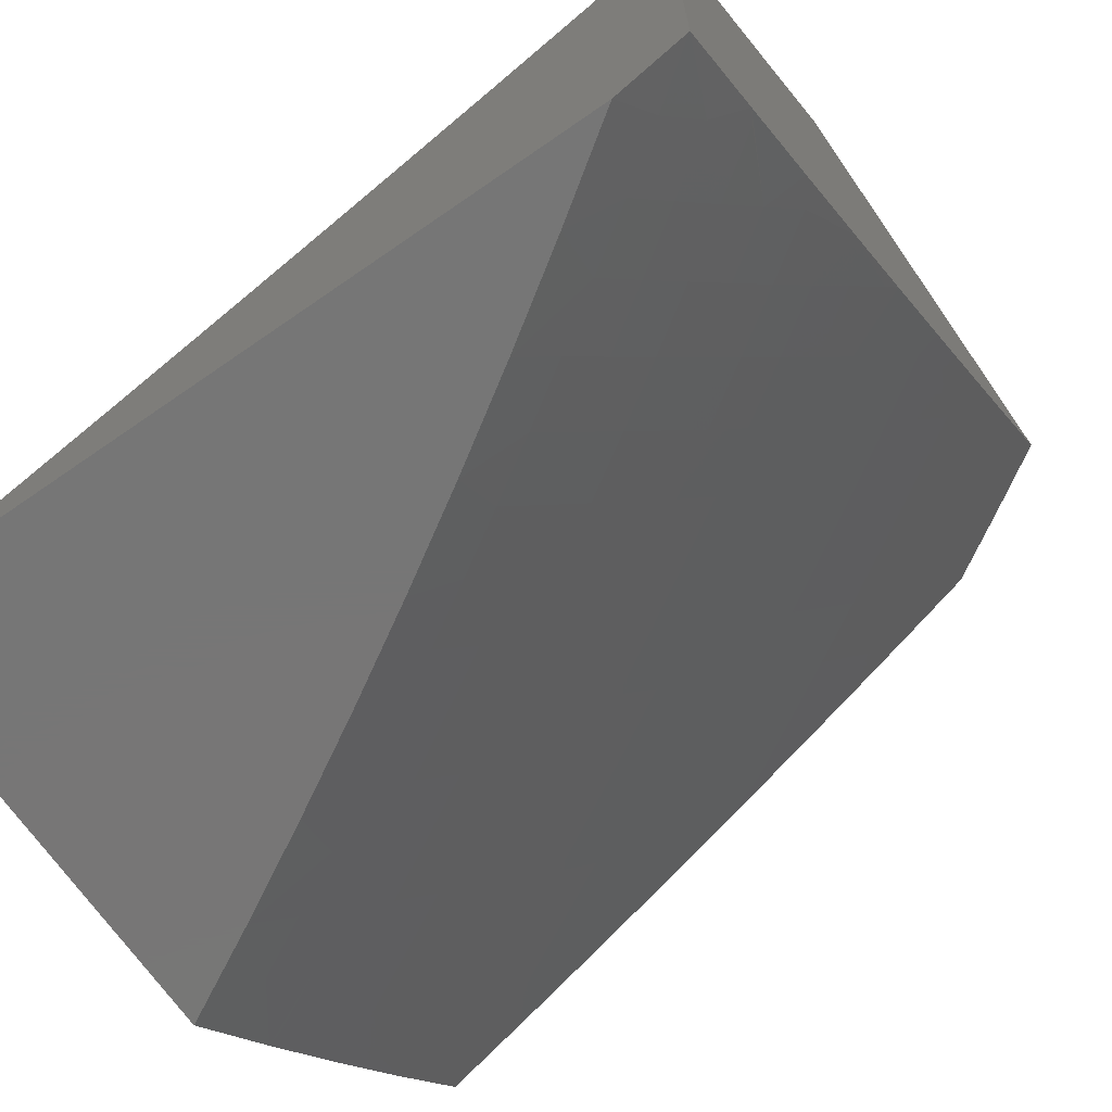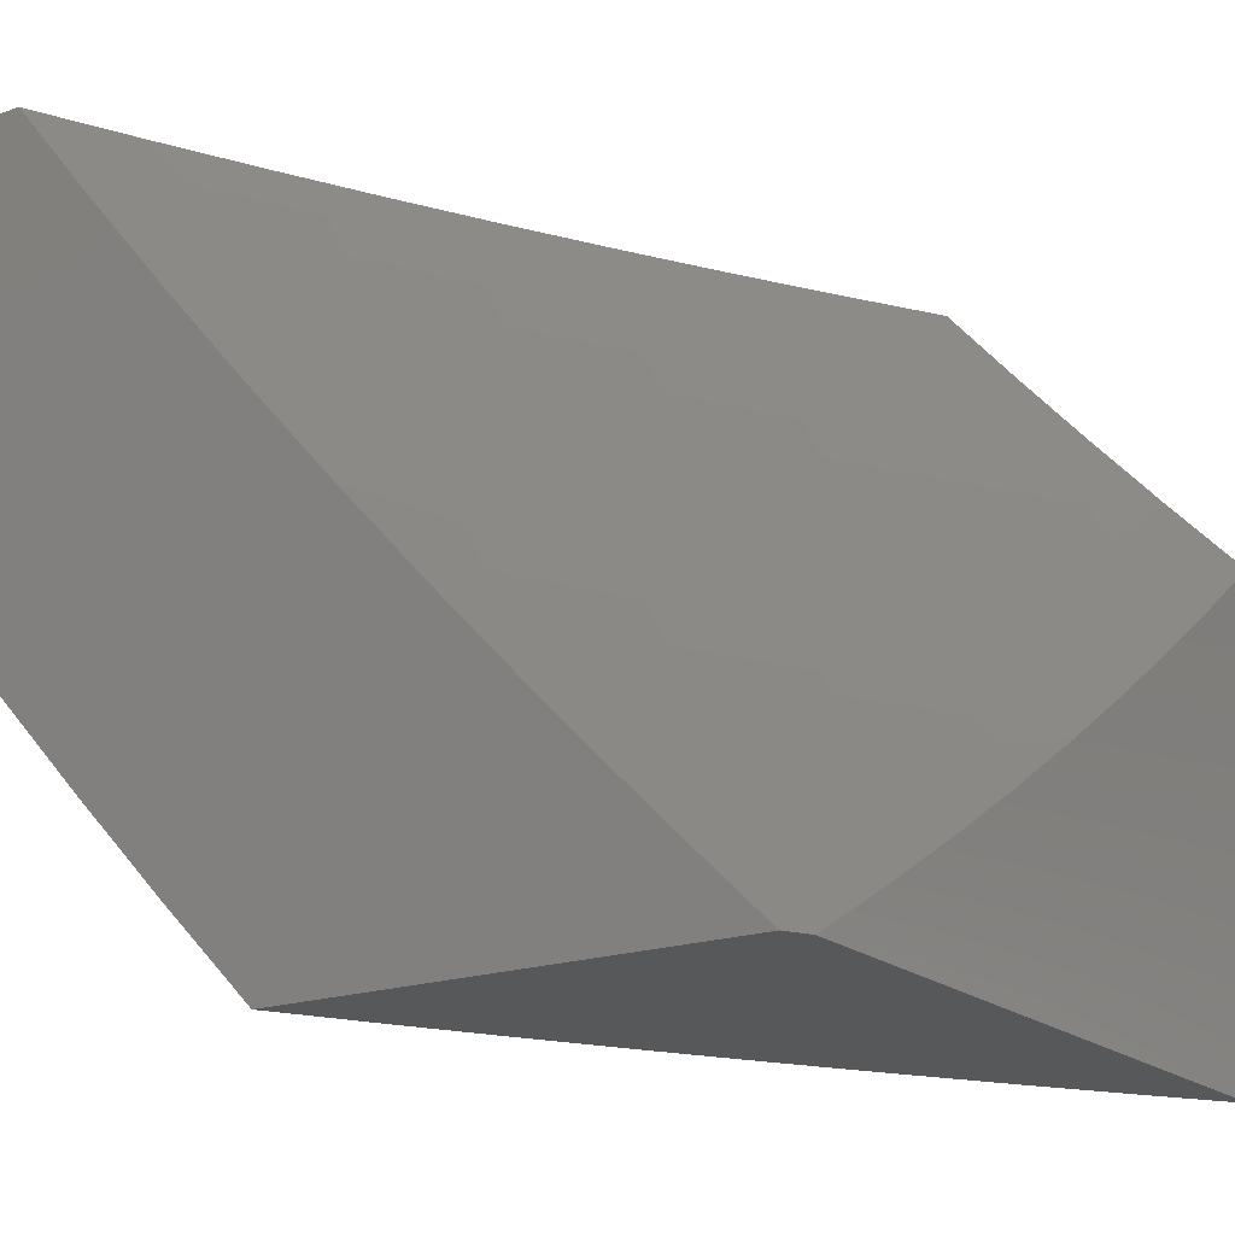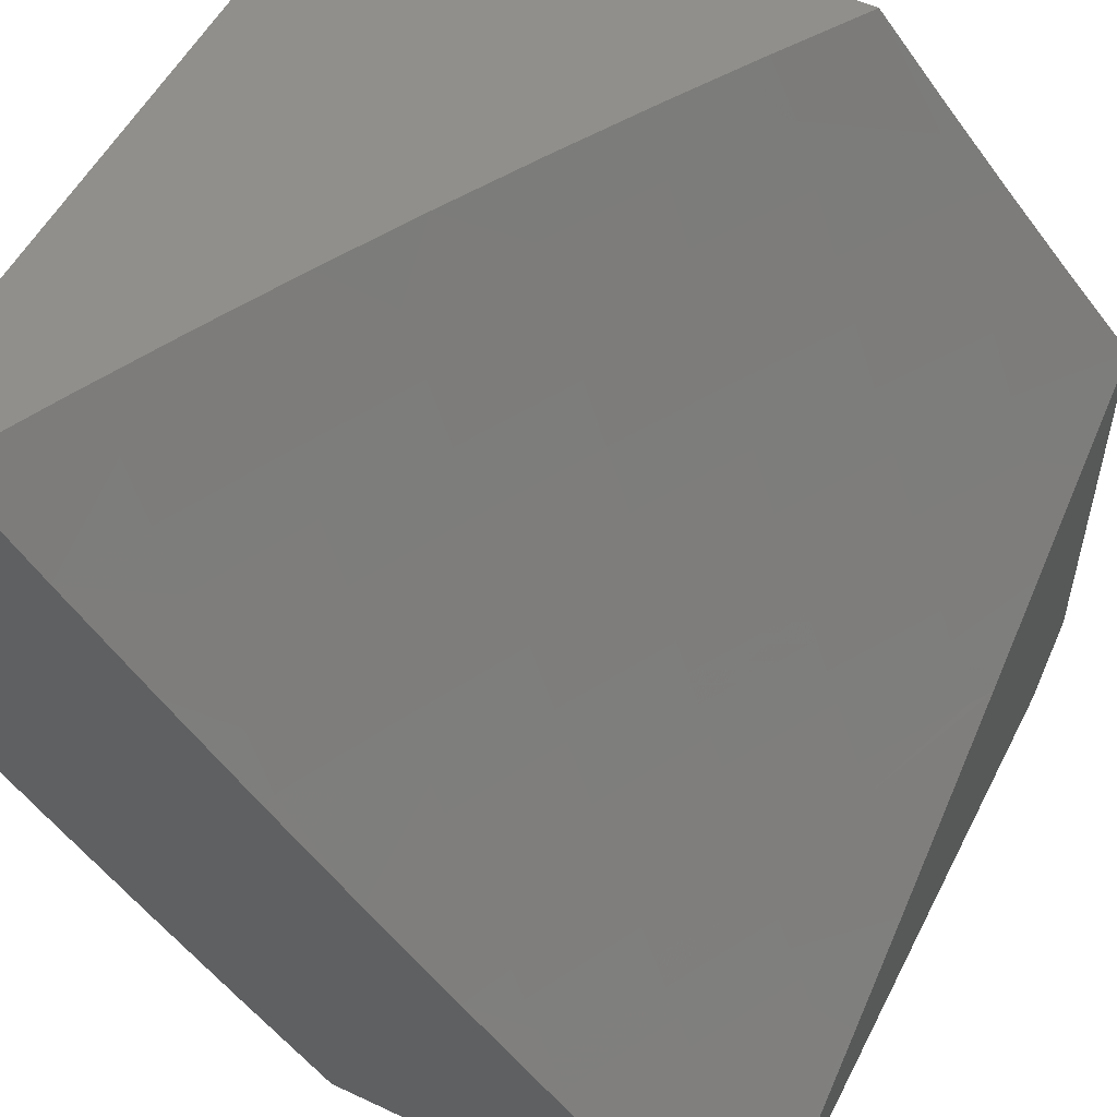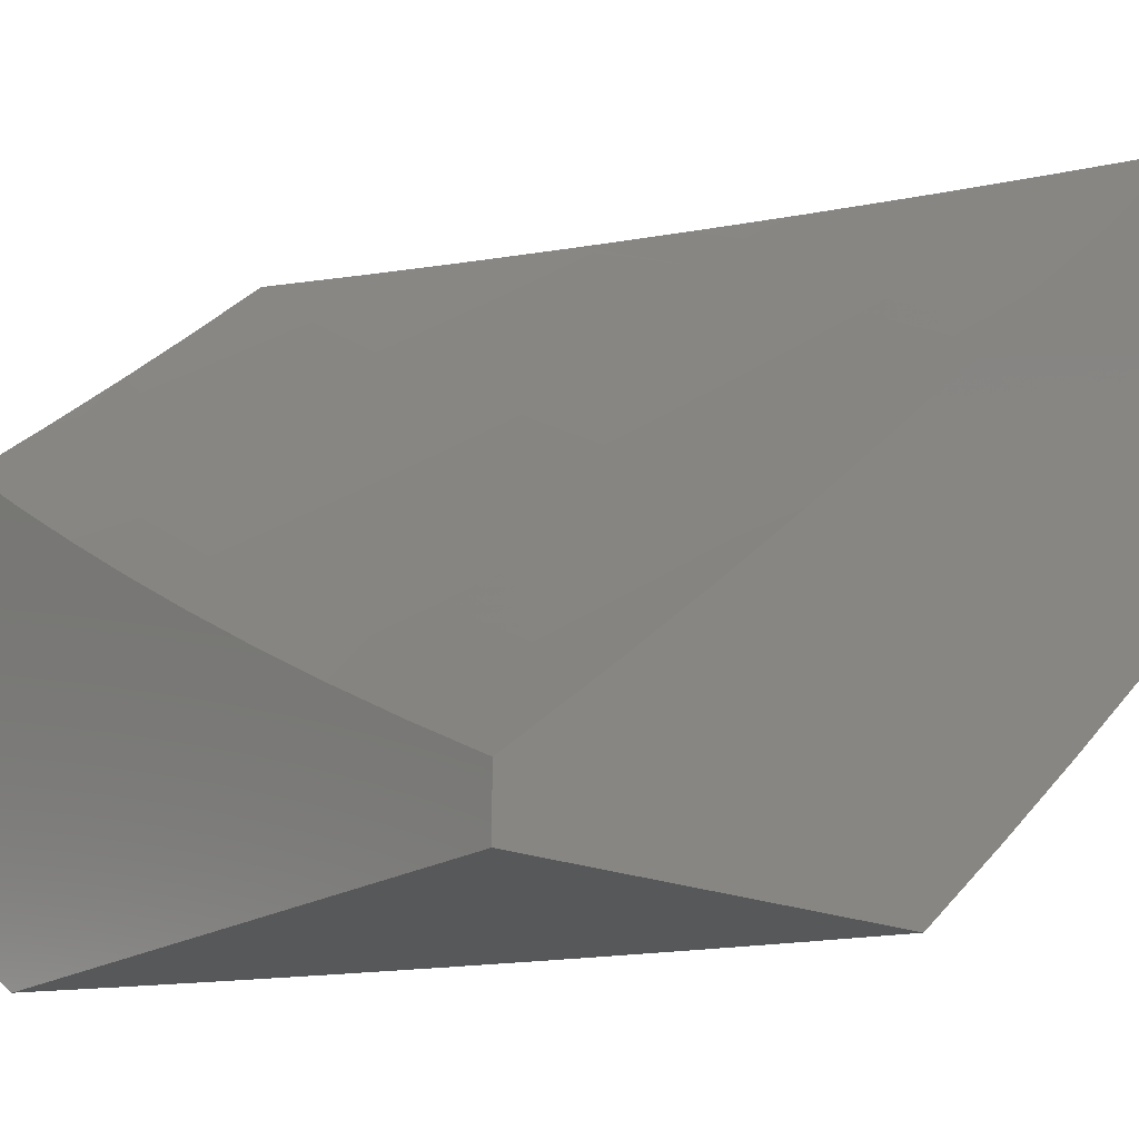
<metadata>
{"format":"stl","ext":"stl","renderer":"f3d","projection":"perspective","resolution":1024,"background":"white","views":[{"elev":-68.9,"azim":-145.2,"up":"+Z"},{"elev":-19.1,"azim":123.4,"up":"+Z"},{"elev":53.4,"azim":116.6,"up":"+Z"},{"elev":-19.4,"azim":50.4,"up":"+Y"}]}
</metadata>
<code>
# stl→obj: 296 verts, 588 faces
v -4.029 -7 -8
v -4.059 -7.014 -7.97
v -4 -7.016 -8
v -4.073 -7.037 -7.94
v -4.086 -7.06 -7.91
v -4.155 -7 -7.931
v -4.235 -7.006 -7.88
v -4.279 -7 -7.861
v -4.249 -7.029 -7.85
v -4.262 -7.051 -7.82
v -4.113 -7.106 -7.85
v -4.126 -7.129 -7.82
v -4 -7.136 -7.881
v -4.139 -7.151 -7.789
v -4.013 -7.249 -7.759
v -4.152 -7.174 -7.759
v -4.025 -7.272 -7.728
v -4.165 -7.196 -7.728
v -4.038 -7.294 -7.697
v -4.178 -7.219 -7.697
v -4.05 -7.317 -7.667
v -4.191 -7.241 -7.667
v -4.063 -7.339 -7.636
v -4.204 -7.263 -7.636
v -4.075 -7.362 -7.605
v -4.216 -7.285 -7.605
v -4.088 -7.384 -7.574
v -4.229 -7.307 -7.574
v -4.1 -7.406 -7.542
v -4.242 -7.329 -7.542
v -4.112 -7.428 -7.511
v -4.255 -7.351 -7.511
v -4.124 -7.45 -7.48
v -4.267 -7.373 -7.48
v -4.136 -7.472 -7.449
v -4.28 -7.394 -7.449
v -4.16 -7.515 -7.385
v -4.304 -7.437 -7.385
v -4.184 -7.558 -7.322
v -4.329 -7.48 -7.322
v -4.208 -7.601 -7.258
v -4.354 -7.522 -7.258
v -4.231 -7.643 -7.194
v -4.378 -7.564 -7.194
v -4.255 -7.685 -7.13
v -4.402 -7.605 -7.13
v -4.278 -7.727 -7.065
v -4.426 -7.646 -7.065
v -4.383 -7.723 -7
v -4.509 -7.654 -7
v -4.572 -7.564 -7.065
v -4.633 -7.582 -7
v -4.718 -7.478 -7.065
v -4.757 -7.509 -7
v -4.862 -7.389 -7.065
v -4.879 -7.433 -7
v -5 -7.356 -7
v -4.977 -7.258 -7.13
v -5 -7.269 -7.1
v -5 -7.181 -7.2
v -4.95 -7.219 -7.194
v -4.923 -7.179 -7.258
v -4.782 -7.269 -7.258
v -4.756 -7.228 -7.322
v -4.615 -7.315 -7.322
v -4.588 -7.273 -7.385
v -4.447 -7.357 -7.385
v -4.421 -7.314 -7.449
v -4.403 -7 -7.788
v -4.276 -7.074 -7.789
v -4.525 -7 -7.713
v -4.426 -7.015 -7.759
v -4.29 -7.096 -7.759
v -4.645 -7 -7.637
v -4.467 -7.081 -7.667
v -4.454 -7.059 -7.697
v -4.44 -7.037 -7.728
v -4.303 -7.118 -7.728
v -4.765 -7 -7.558
v -4.632 -7.04 -7.605
v -4.618 -7.019 -7.636
v -4.481 -7.103 -7.636
v -4.33 -7.162 -7.667
v -4.343 -7.184 -7.636
v -4.883 -7 -7.477
v -4.811 -7.015 -7.511
v -4.66 -7.082 -7.542
v -4.646 -7.061 -7.574
v -4.508 -7.146 -7.574
v -4.495 -7.124 -7.605
v -4.356 -7.206 -7.605
v -5 -7 -7.395
v -4.839 -7.057 -7.449
v -4.825 -7.036 -7.48
v -4.674 -7.103 -7.511
v -4.522 -7.167 -7.542
v -4.369 -7.228 -7.574
v -4.867 -7.098 -7.385
v -5 -7.091 -7.298
v -4.895 -7.138 -7.322
v -4.257 -7.791 -7
v -4.129 -7.804 -7.065
v -4.107 -7.762 -7.13
v -4.084 -7.719 -7.194
v -4.062 -7.677 -7.258
v -4.039 -7.634 -7.322
v -4.016 -7.59 -7.385
v -4 -7.484 -7.514
v -4.129 -7.856 -7
v -4 -7.92 -7
v -4 -7.814 -7.131
v -4 -7.706 -7.261
v -4 -7.596 -7.388
v -4 -7.37 -7.638
v -4 -7.254 -7.761
v -4.099 -7.083 -7.88
v -4.316 -7.14 -7.697
v -4.382 -7.25 -7.542
v -4.395 -7.271 -7.511
v -4.408 -7.293 -7.48
v -4.473 -7.399 -7.322
v -4.498 -7.441 -7.258
v -4.523 -7.482 -7.194
v -4.548 -7.523 -7.13
v -4.535 -7.189 -7.511
v -4.549 -7.21 -7.48
v -4.562 -7.231 -7.449
v -4.641 -7.356 -7.258
v -4.667 -7.397 -7.194
v -4.692 -7.438 -7.13
v -4.687 -7.124 -7.48
v -4.701 -7.145 -7.449
v -4.729 -7.187 -7.385
v -4.809 -7.309 -7.194
v -4.835 -7.349 -7.13
v -4.8 -7.076 -8
v -4.861 -7.098 -7.94
v -4.91 -7 -8
v -4.931 -7.05 -7.94
v -5 -7 -7.941
v -4.961 -7.092 -7.88
v -5 -7.117 -7.829
v -4.991 -7.135 -7.819
v -4.949 -7.226 -7.758
v -4.92 -7.184 -7.819
v -4.878 -7.274 -7.758
v -4.849 -7.232 -7.819
v -4.806 -7.322 -7.758
v -4.778 -7.279 -7.819
v -4.706 -7.326 -7.819
v -4.678 -7.282 -7.88
v -4.606 -7.328 -7.88
v -4.578 -7.284 -7.94
v -4.534 -7.373 -7.88
v -4.507 -7.328 -7.94
v -4.462 -7.417 -7.88
v -4.435 -7.372 -7.94
v -4.389 -7.46 -7.88
v -4.362 -7.415 -7.94
v -4.316 -7.502 -7.88
v -4.29 -7.457 -7.94
v -4.242 -7.544 -7.88
v -4.217 -7.499 -7.94
v -4.168 -7.585 -7.88
v -4.143 -7.54 -7.94
v -4.094 -7.625 -7.88
v -4.07 -7.58 -7.94
v -4 -7.671 -7.885
v -4 -7.557 -8
v -4.118 -7.494 -8
v -4.791 -7.145 -7.94
v -4.689 -7.15 -8
v -4.721 -7.192 -7.94
v -4.65 -7.238 -7.94
v -4.749 -7.236 -7.88
v -4.577 -7.222 -8
v -4.464 -7.293 -8
v -4.35 -7.362 -8
v -4.234 -7.429 -8
v -4 -7.782 -7.768
v -4.044 -7.711 -7.819
v -4.02 -7.665 -7.88
v -4.119 -7.671 -7.819
v -4.068 -7.756 -7.758
v -4.143 -7.716 -7.758
v -4.092 -7.801 -7.697
v -4.167 -7.761 -7.697
v -4.115 -7.846 -7.635
v -4.191 -7.805 -7.635
v -4.138 -7.89 -7.573
v -4.215 -7.85 -7.573
v -4.161 -7.934 -7.51
v -4.238 -7.893 -7.51
v -4.211 -8 -7.406
v -4.285 -7.98 -7.385
v -4.315 -8 -7.342
v -4.362 -7.937 -7.385
v -4.418 -8 -7.277
v -4.439 -7.895 -7.385
v -4.486 -7.978 -7.258
v -4.516 -7.851 -7.385
v -4.564 -7.934 -7.258
v -4.593 -7.806 -7.385
v -4.641 -7.889 -7.258
v -4.669 -7.761 -7.385
v -4.718 -7.843 -7.258
v -4.745 -7.715 -7.385
v -4.795 -7.797 -7.258
v -4.82 -7.668 -7.385
v -4.871 -7.749 -7.258
v -4.947 -7.701 -7.258
v -4.998 -7.781 -7.129
v -5 -7.678 -7.245
v -5 -7.785 -7.123
v -4.922 -7.829 -7.129
v -5 -7.889 -7
v -4.911 -7.945 -7
v -4.844 -7.877 -7.129
v -4.821 -8 -7
v -4.767 -7.924 -7.129
v -4.722 -8 -7.071
v -4.689 -7.971 -7.129
v -4.622 -8 -7.141
v -4 -7.892 -7.649
v -4.016 -7.841 -7.697
v -4 -8 -7.529
v -4.062 -7.93 -7.573
v -4.039 -7.885 -7.635
v -4.084 -7.974 -7.51
v -4.106 -8 -7.468
v -4.521 -8 -7.21
v -5 -7.569 -7.366
v -4.895 -7.62 -7.385
v -4.768 -7.585 -7.51
v -4.693 -7.631 -7.51
v -4.618 -7.677 -7.51
v -4.543 -7.722 -7.51
v -4.467 -7.766 -7.51
v -4.391 -7.809 -7.51
v -4.315 -7.852 -7.51
v -4.97 -7.572 -7.385
v -5 -7.459 -7.484
v -4.916 -7.49 -7.51
v -4.99 -7.441 -7.51
v -4.962 -7.4 -7.573
v -5 -7.347 -7.601
v -4.934 -7.358 -7.635
v -4.978 -7.268 -7.697
v -4.906 -7.317 -7.697
v -5 -7.233 -7.716
v -4.891 -7.141 -7.88
v -4.82 -7.189 -7.88
v -4.834 -7.364 -7.697
v -4.733 -7.369 -7.758
v -4.634 -7.371 -7.819
v -4.561 -7.417 -7.819
v -4.488 -7.461 -7.819
v -4.415 -7.504 -7.819
v -4.341 -7.547 -7.819
v -4.268 -7.589 -7.819
v -4.193 -7.631 -7.819
v -4.861 -7.407 -7.635
v -4.761 -7.412 -7.697
v -4.661 -7.415 -7.758
v -4.588 -7.46 -7.758
v -4.515 -7.505 -7.758
v -4.441 -7.549 -7.758
v -4.367 -7.592 -7.758
v -4.293 -7.634 -7.758
v -4.218 -7.676 -7.758
v -4.889 -7.448 -7.573
v -4.788 -7.454 -7.635
v -4.688 -7.458 -7.697
v -4.615 -7.504 -7.697
v -4.541 -7.548 -7.697
v -4.467 -7.593 -7.697
v -4.392 -7.636 -7.697
v -4.318 -7.678 -7.697
v -4.242 -7.72 -7.697
v -4.815 -7.496 -7.573
v -4.842 -7.538 -7.51
v -4.742 -7.543 -7.573
v -4.715 -7.501 -7.635
v -4.667 -7.589 -7.573
v -4.641 -7.547 -7.635
v -4.593 -7.635 -7.573
v -4.567 -7.592 -7.635
v -4.518 -7.679 -7.573
v -4.492 -7.636 -7.635
v -4.443 -7.723 -7.573
v -4.418 -7.68 -7.635
v -4.367 -7.766 -7.573
v -4.342 -7.722 -7.635
v -4.291 -7.808 -7.573
v -4.267 -7.764 -7.635
v -4 -8 -7
f 1 2 3
f 3 2 4
f 3 4 5
f 5 4 6
f 5 6 7
f 7 6 8
f 7 8 9
f 9 8 10
f 9 10 11
f 11 10 12
f 11 12 13
f 13 12 14
f 13 14 15
f 15 14 16
f 15 16 17
f 17 16 18
f 17 18 19
f 19 18 20
f 19 20 21
f 21 20 22
f 21 22 23
f 23 22 24
f 23 24 25
f 25 24 26
f 25 26 27
f 27 26 28
f 27 28 29
f 29 28 30
f 29 30 31
f 31 30 32
f 31 32 33
f 33 32 34
f 33 34 35
f 35 34 36
f 35 36 37
f 37 36 38
f 37 38 39
f 39 38 40
f 39 40 41
f 41 40 42
f 41 42 43
f 43 42 44
f 43 44 45
f 45 44 46
f 45 46 47
f 47 46 48
f 47 48 49
f 49 48 50
f 50 48 51
f 50 51 52
f 52 51 53
f 52 53 54
f 54 53 55
f 54 55 56
f 56 55 57
f 57 55 58
f 57 58 59
f 59 58 60
f 60 58 61
f 60 61 62
f 62 61 63
f 62 63 64
f 64 63 65
f 64 65 66
f 66 65 67
f 66 67 68
f 68 67 36
f 68 36 34
f 1 6 2
f 2 6 4
f 8 69 10
f 10 69 70
f 10 70 12
f 12 70 14
f 71 72 69
f 69 72 73
f 69 73 70
f 70 73 14
f 74 75 71
f 71 75 76
f 71 76 77
f 77 76 78
f 77 78 73
f 73 78 16
f 73 16 14
f 79 80 74
f 74 80 81
f 74 81 75
f 75 81 82
f 75 82 83
f 83 82 84
f 83 84 22
f 22 84 24
f 85 86 79
f 79 86 87
f 79 87 88
f 88 87 89
f 88 89 90
f 90 89 91
f 90 91 84
f 84 91 24
f 92 93 85
f 85 93 94
f 85 94 86
f 86 94 95
f 86 95 87
f 87 95 96
f 87 96 89
f 89 96 97
f 89 97 91
f 91 97 26
f 91 26 24
f 93 92 98
f 98 92 99
f 98 99 100
f 100 99 62
f 100 62 64
f 99 60 62
f 49 101 47
f 47 101 102
f 47 102 45
f 45 102 103
f 45 103 43
f 43 103 104
f 43 104 41
f 41 104 105
f 41 105 39
f 39 105 106
f 39 106 37
f 37 106 107
f 37 107 35
f 35 107 108
f 35 108 33
f 33 108 31
f 101 109 102
f 102 109 110
f 102 110 111
f 112 104 111
f 111 104 103
f 111 103 102
f 113 106 112
f 112 106 105
f 112 105 104
f 106 113 107
f 107 113 108
f 31 108 29
f 29 108 114
f 29 114 27
f 27 114 25
f 115 19 114
f 114 19 21
f 114 21 23
f 13 15 115
f 115 15 17
f 115 17 19
f 3 5 13
f 13 5 116
f 13 116 11
f 11 116 9
f 9 116 7
f 7 116 5
f 16 78 18
f 18 78 117
f 18 117 20
f 20 117 83
f 20 83 22
f 26 97 28
f 28 97 118
f 28 118 30
f 30 118 119
f 30 119 32
f 32 119 120
f 32 120 34
f 34 120 68
f 36 67 38
f 38 67 121
f 38 121 40
f 40 121 122
f 40 122 42
f 42 122 123
f 42 123 44
f 44 123 124
f 44 124 46
f 46 124 51
f 46 51 48
f 114 23 25
f 75 83 117
f 75 117 76
f 76 117 78
f 90 84 82
f 97 96 118
f 118 96 125
f 118 125 119
f 119 125 126
f 119 126 120
f 120 126 127
f 120 127 68
f 68 127 66
f 67 65 121
f 121 65 128
f 121 128 122
f 122 128 129
f 122 129 123
f 123 129 130
f 123 130 124
f 124 130 53
f 124 53 51
f 71 77 72
f 72 77 73
f 81 80 82
f 82 80 90
f 96 95 125
f 125 95 131
f 125 131 126
f 126 131 132
f 126 132 127
f 127 132 133
f 127 133 66
f 66 133 64
f 65 63 128
f 128 63 134
f 128 134 129
f 129 134 135
f 129 135 130
f 130 135 55
f 130 55 53
f 79 88 80
f 80 88 90
f 95 94 131
f 131 94 93
f 131 93 132
f 132 93 98
f 132 98 133
f 133 98 100
f 133 100 64
f 63 61 134
f 134 61 58
f 134 58 135
f 135 58 55
f 136 137 138
f 138 137 139
f 138 139 140
f 140 139 141
f 140 141 142
f 142 141 143
f 142 143 144
f 144 143 145
f 144 145 146
f 146 145 147
f 146 147 148
f 148 147 149
f 148 149 150
f 150 149 151
f 150 151 152
f 152 151 153
f 152 153 154
f 154 153 155
f 154 155 156
f 156 155 157
f 156 157 158
f 158 157 159
f 158 159 160
f 160 159 161
f 160 161 162
f 162 161 163
f 162 163 164
f 164 163 165
f 164 165 166
f 166 165 167
f 166 167 168
f 168 167 169
f 169 167 170
f 170 167 165
f 170 165 163
f 137 136 171
f 171 136 172
f 171 172 173
f 173 172 174
f 173 174 175
f 175 174 151
f 175 151 149
f 172 176 174
f 174 176 153
f 174 153 151
f 176 177 153
f 153 177 155
f 155 177 157
f 157 177 178
f 157 178 159
f 159 178 161
f 178 179 161
f 161 179 163
f 179 170 163
f 180 181 168
f 168 181 182
f 168 182 166
f 166 182 181
f 166 181 183
f 183 181 184
f 183 184 185
f 185 184 186
f 185 186 187
f 187 186 188
f 187 188 189
f 189 188 190
f 189 190 191
f 191 190 192
f 191 192 193
f 193 192 194
f 193 194 195
f 195 194 196
f 195 196 197
f 197 196 198
f 197 198 199
f 199 198 200
f 199 200 201
f 201 200 202
f 201 202 203
f 203 202 204
f 203 204 205
f 205 204 206
f 205 206 207
f 207 206 208
f 207 208 209
f 209 208 210
f 209 210 211
f 211 210 212
f 211 212 213
f 213 212 214
f 214 212 215
f 214 215 216
f 216 215 217
f 217 215 218
f 217 218 219
f 219 218 220
f 219 220 221
f 221 220 222
f 221 222 223
f 223 222 204
f 223 204 202
f 224 225 180
f 180 225 184
f 180 184 181
f 226 227 224
f 224 227 228
f 224 228 225
f 225 228 186
f 225 186 184
f 227 226 229
f 229 226 230
f 229 230 192
f 192 230 194
f 198 231 200
f 200 231 202
f 231 223 202
f 213 232 211
f 211 232 233
f 211 233 209
f 209 233 234
f 209 234 207
f 207 234 235
f 207 235 205
f 205 235 236
f 205 236 203
f 203 236 237
f 203 237 201
f 201 237 238
f 201 238 199
f 199 238 239
f 199 239 197
f 197 239 240
f 197 240 195
f 195 240 193
f 233 232 241
f 241 232 242
f 241 242 243
f 243 242 244
f 243 244 245
f 245 244 246
f 245 246 247
f 247 246 248
f 247 248 249
f 249 248 144
f 249 144 146
f 242 246 244
f 246 250 248
f 248 250 144
f 250 142 144
f 145 143 141
f 141 139 251
f 251 139 137
f 251 137 252
f 252 137 171
f 252 171 175
f 175 171 173
f 252 147 251
f 251 147 145
f 251 145 141
f 175 149 252
f 252 149 147
f 249 146 253
f 253 146 148
f 253 148 254
f 254 148 150
f 254 150 255
f 255 150 152
f 255 152 256
f 256 152 154
f 256 154 257
f 257 154 156
f 257 156 258
f 258 156 158
f 258 158 259
f 259 158 160
f 259 160 260
f 260 160 162
f 260 162 261
f 261 162 164
f 261 164 183
f 183 164 166
f 247 249 262
f 262 249 253
f 262 253 263
f 263 253 254
f 263 254 264
f 264 254 255
f 264 255 265
f 265 255 256
f 265 256 266
f 266 256 257
f 266 257 267
f 267 257 258
f 267 258 268
f 268 258 259
f 268 259 269
f 269 259 260
f 269 260 270
f 270 260 261
f 270 261 185
f 185 261 183
f 245 247 271
f 271 247 262
f 271 262 272
f 272 262 263
f 272 263 273
f 273 263 264
f 273 264 274
f 274 264 265
f 274 265 275
f 275 265 266
f 275 266 276
f 276 266 267
f 276 267 277
f 277 267 268
f 277 268 278
f 278 268 269
f 278 269 279
f 279 269 270
f 279 270 187
f 187 270 185
f 272 280 271
f 271 280 243
f 271 243 245
f 241 243 281
f 281 243 280
f 281 280 282
f 282 280 283
f 282 283 284
f 284 283 285
f 284 285 286
f 286 285 287
f 286 287 288
f 288 287 289
f 288 289 290
f 290 289 291
f 290 291 292
f 292 291 293
f 292 293 294
f 294 293 295
f 294 295 191
f 191 295 189
f 280 272 283
f 283 272 273
f 283 273 285
f 285 273 274
f 285 274 287
f 287 274 275
f 287 275 289
f 289 275 276
f 289 276 291
f 291 276 277
f 291 277 293
f 293 277 278
f 293 278 295
f 295 278 279
f 295 279 189
f 189 279 187
f 234 233 281
f 281 233 241
f 234 281 282
f 215 212 210
f 235 234 282
f 235 282 284
f 218 215 210
f 218 210 208
f 235 284 236
f 236 284 286
f 236 286 237
f 237 286 288
f 237 288 238
f 238 288 290
f 238 290 239
f 239 290 292
f 239 292 240
f 240 292 294
f 240 294 193
f 193 294 191
f 218 208 220
f 220 208 206
f 220 206 222
f 222 206 204
f 186 228 188
f 188 228 227
f 188 227 190
f 190 227 229
f 190 229 192
f 219 221 296
f 296 221 223
f 296 223 231
f 231 198 296
f 296 198 196
f 296 196 194
f 194 230 296
f 296 230 226
f 59 232 57
f 57 232 213
f 57 213 214
f 232 59 242
f 242 59 60
f 242 60 99
f 242 99 246
f 246 99 92
f 246 92 250
f 250 92 142
f 142 92 140
f 214 216 57
f 92 85 140
f 140 85 79
f 140 79 74
f 74 71 140
f 140 71 138
f 138 71 69
f 138 69 8
f 8 6 138
f 138 6 1
f 3 177 1
f 1 177 176
f 1 176 172
f 169 170 3
f 3 170 179
f 3 179 178
f 178 177 3
f 172 136 1
f 1 136 138
f 110 109 296
f 296 109 219
f 219 109 101
f 219 101 49
f 49 50 219
f 219 50 217
f 217 50 216
f 216 50 52
f 216 52 54
f 54 56 216
f 216 56 57
f 3 13 169
f 169 13 115
f 169 115 114
f 169 114 168
f 168 114 108
f 168 108 180
f 180 108 113
f 180 113 224
f 224 113 112
f 224 112 226
f 226 112 111
f 226 111 296
f 296 111 110

</code>
